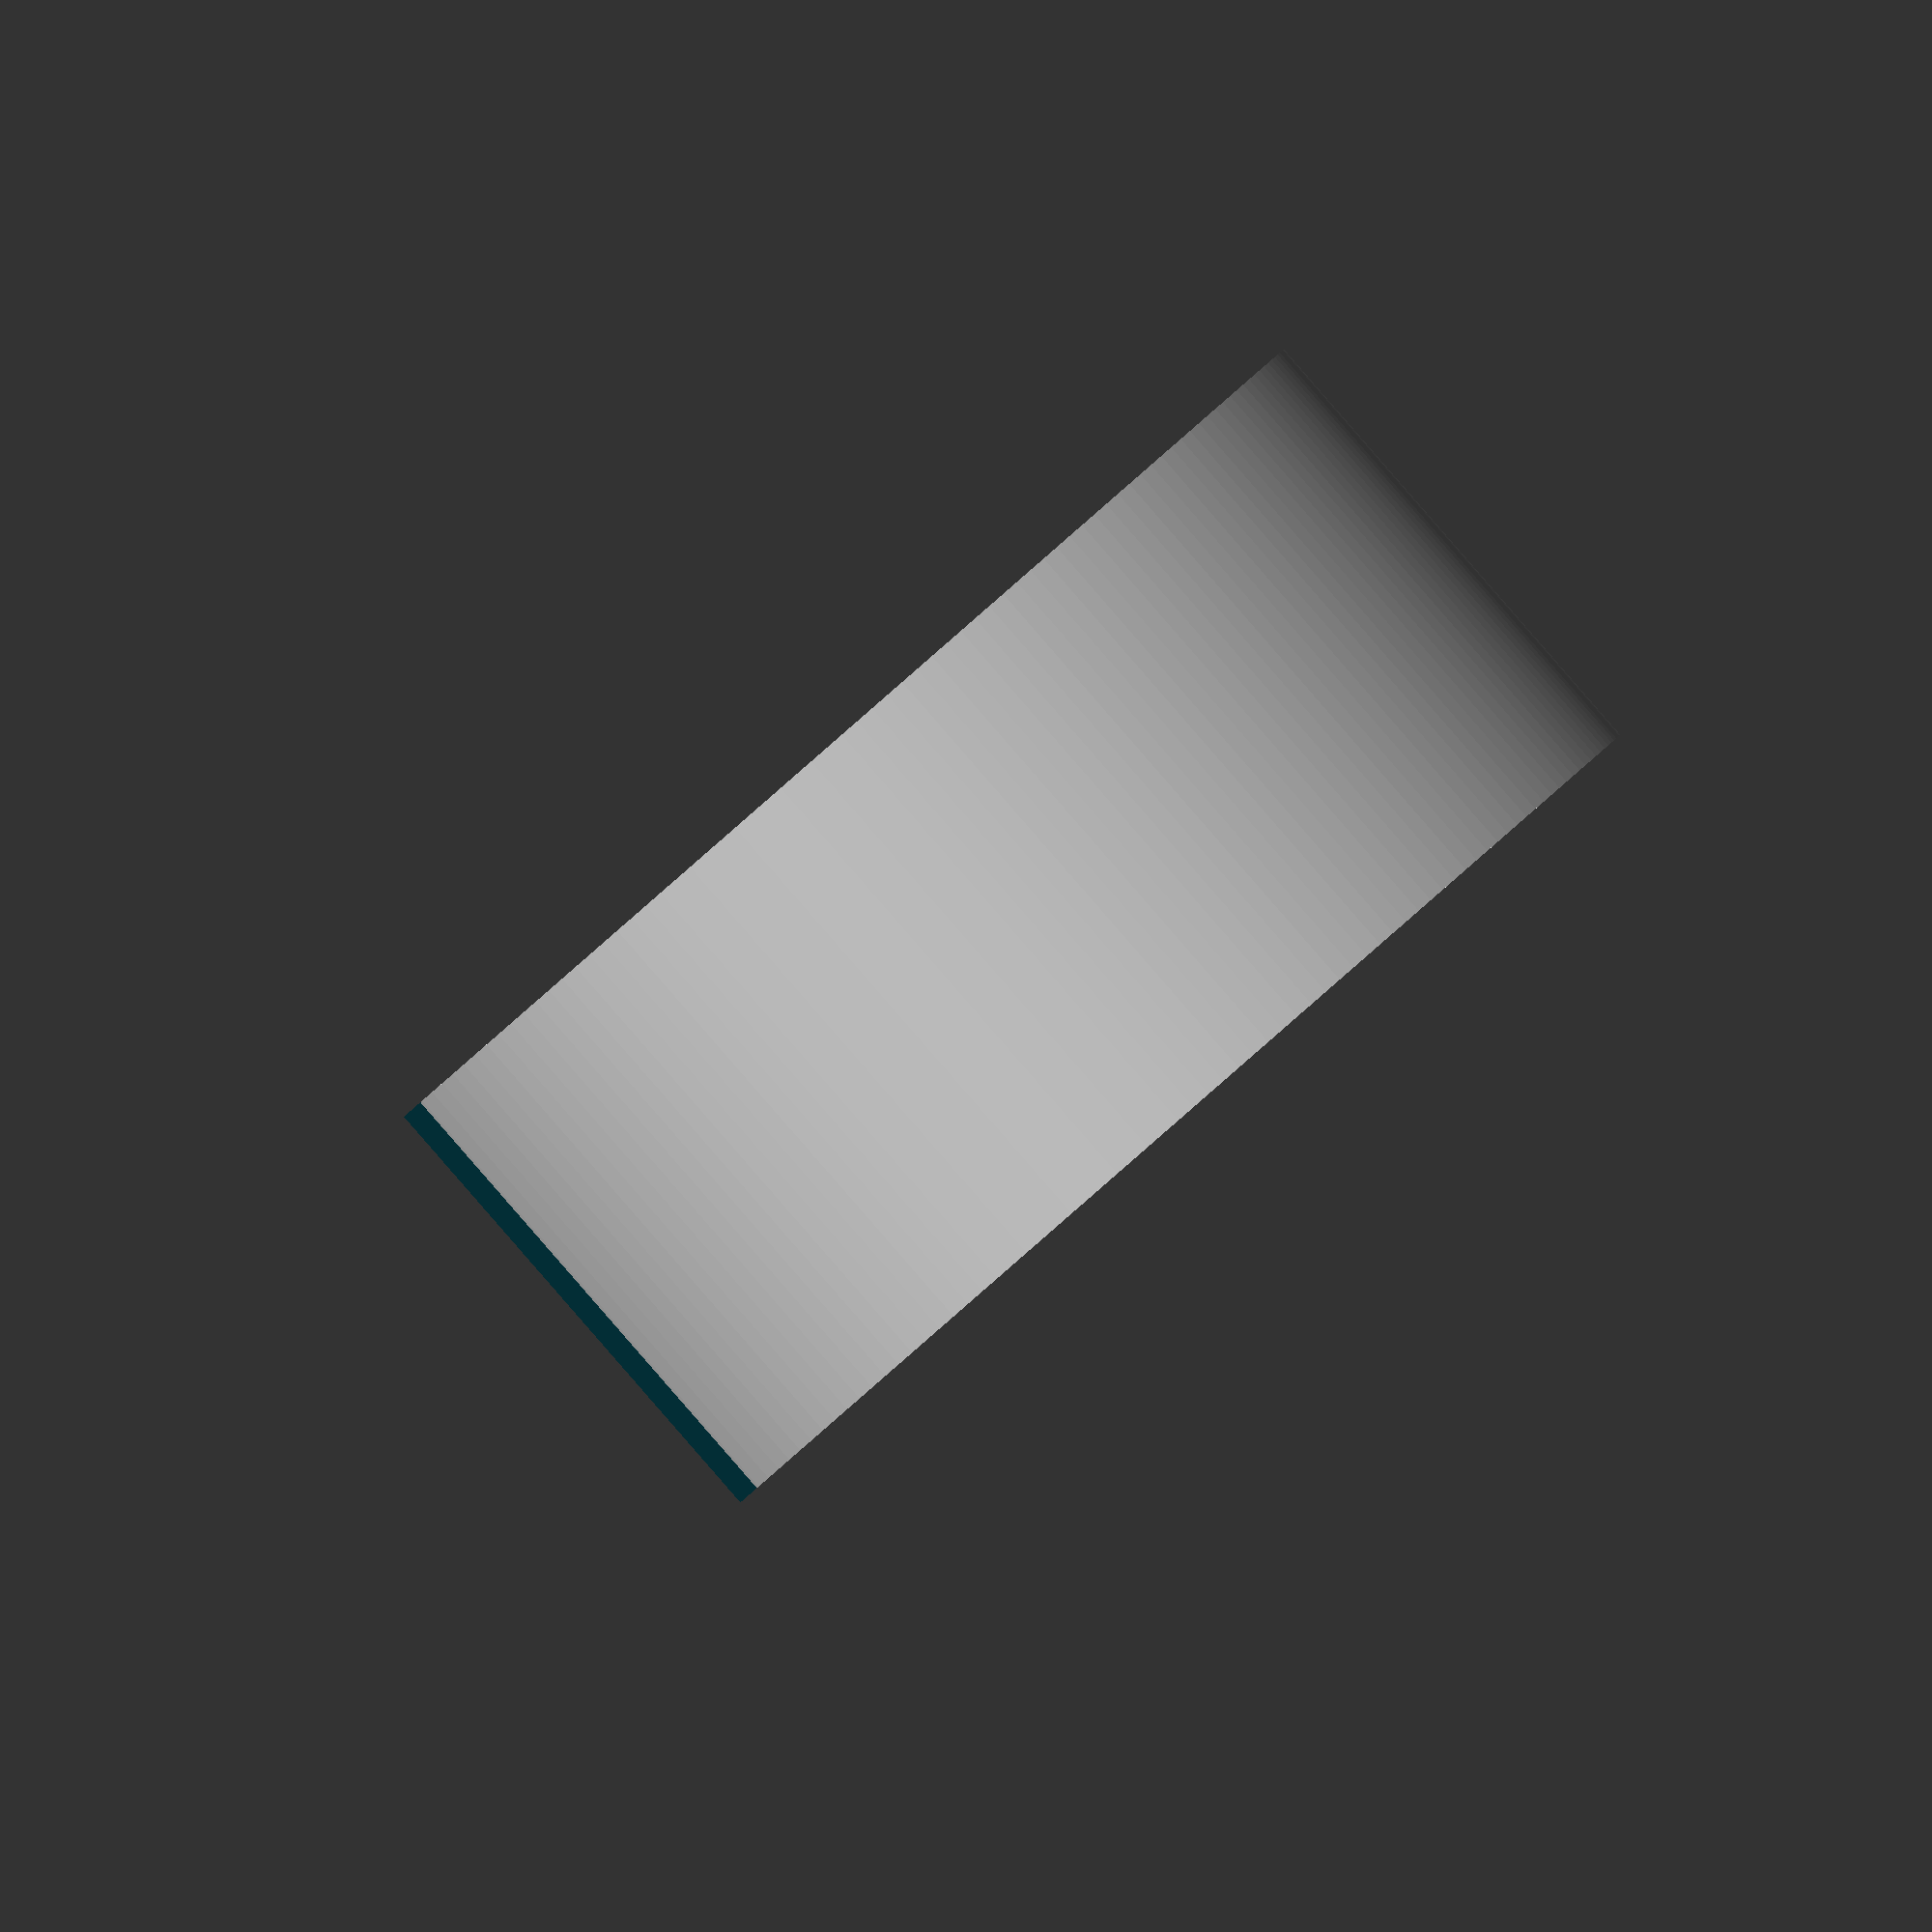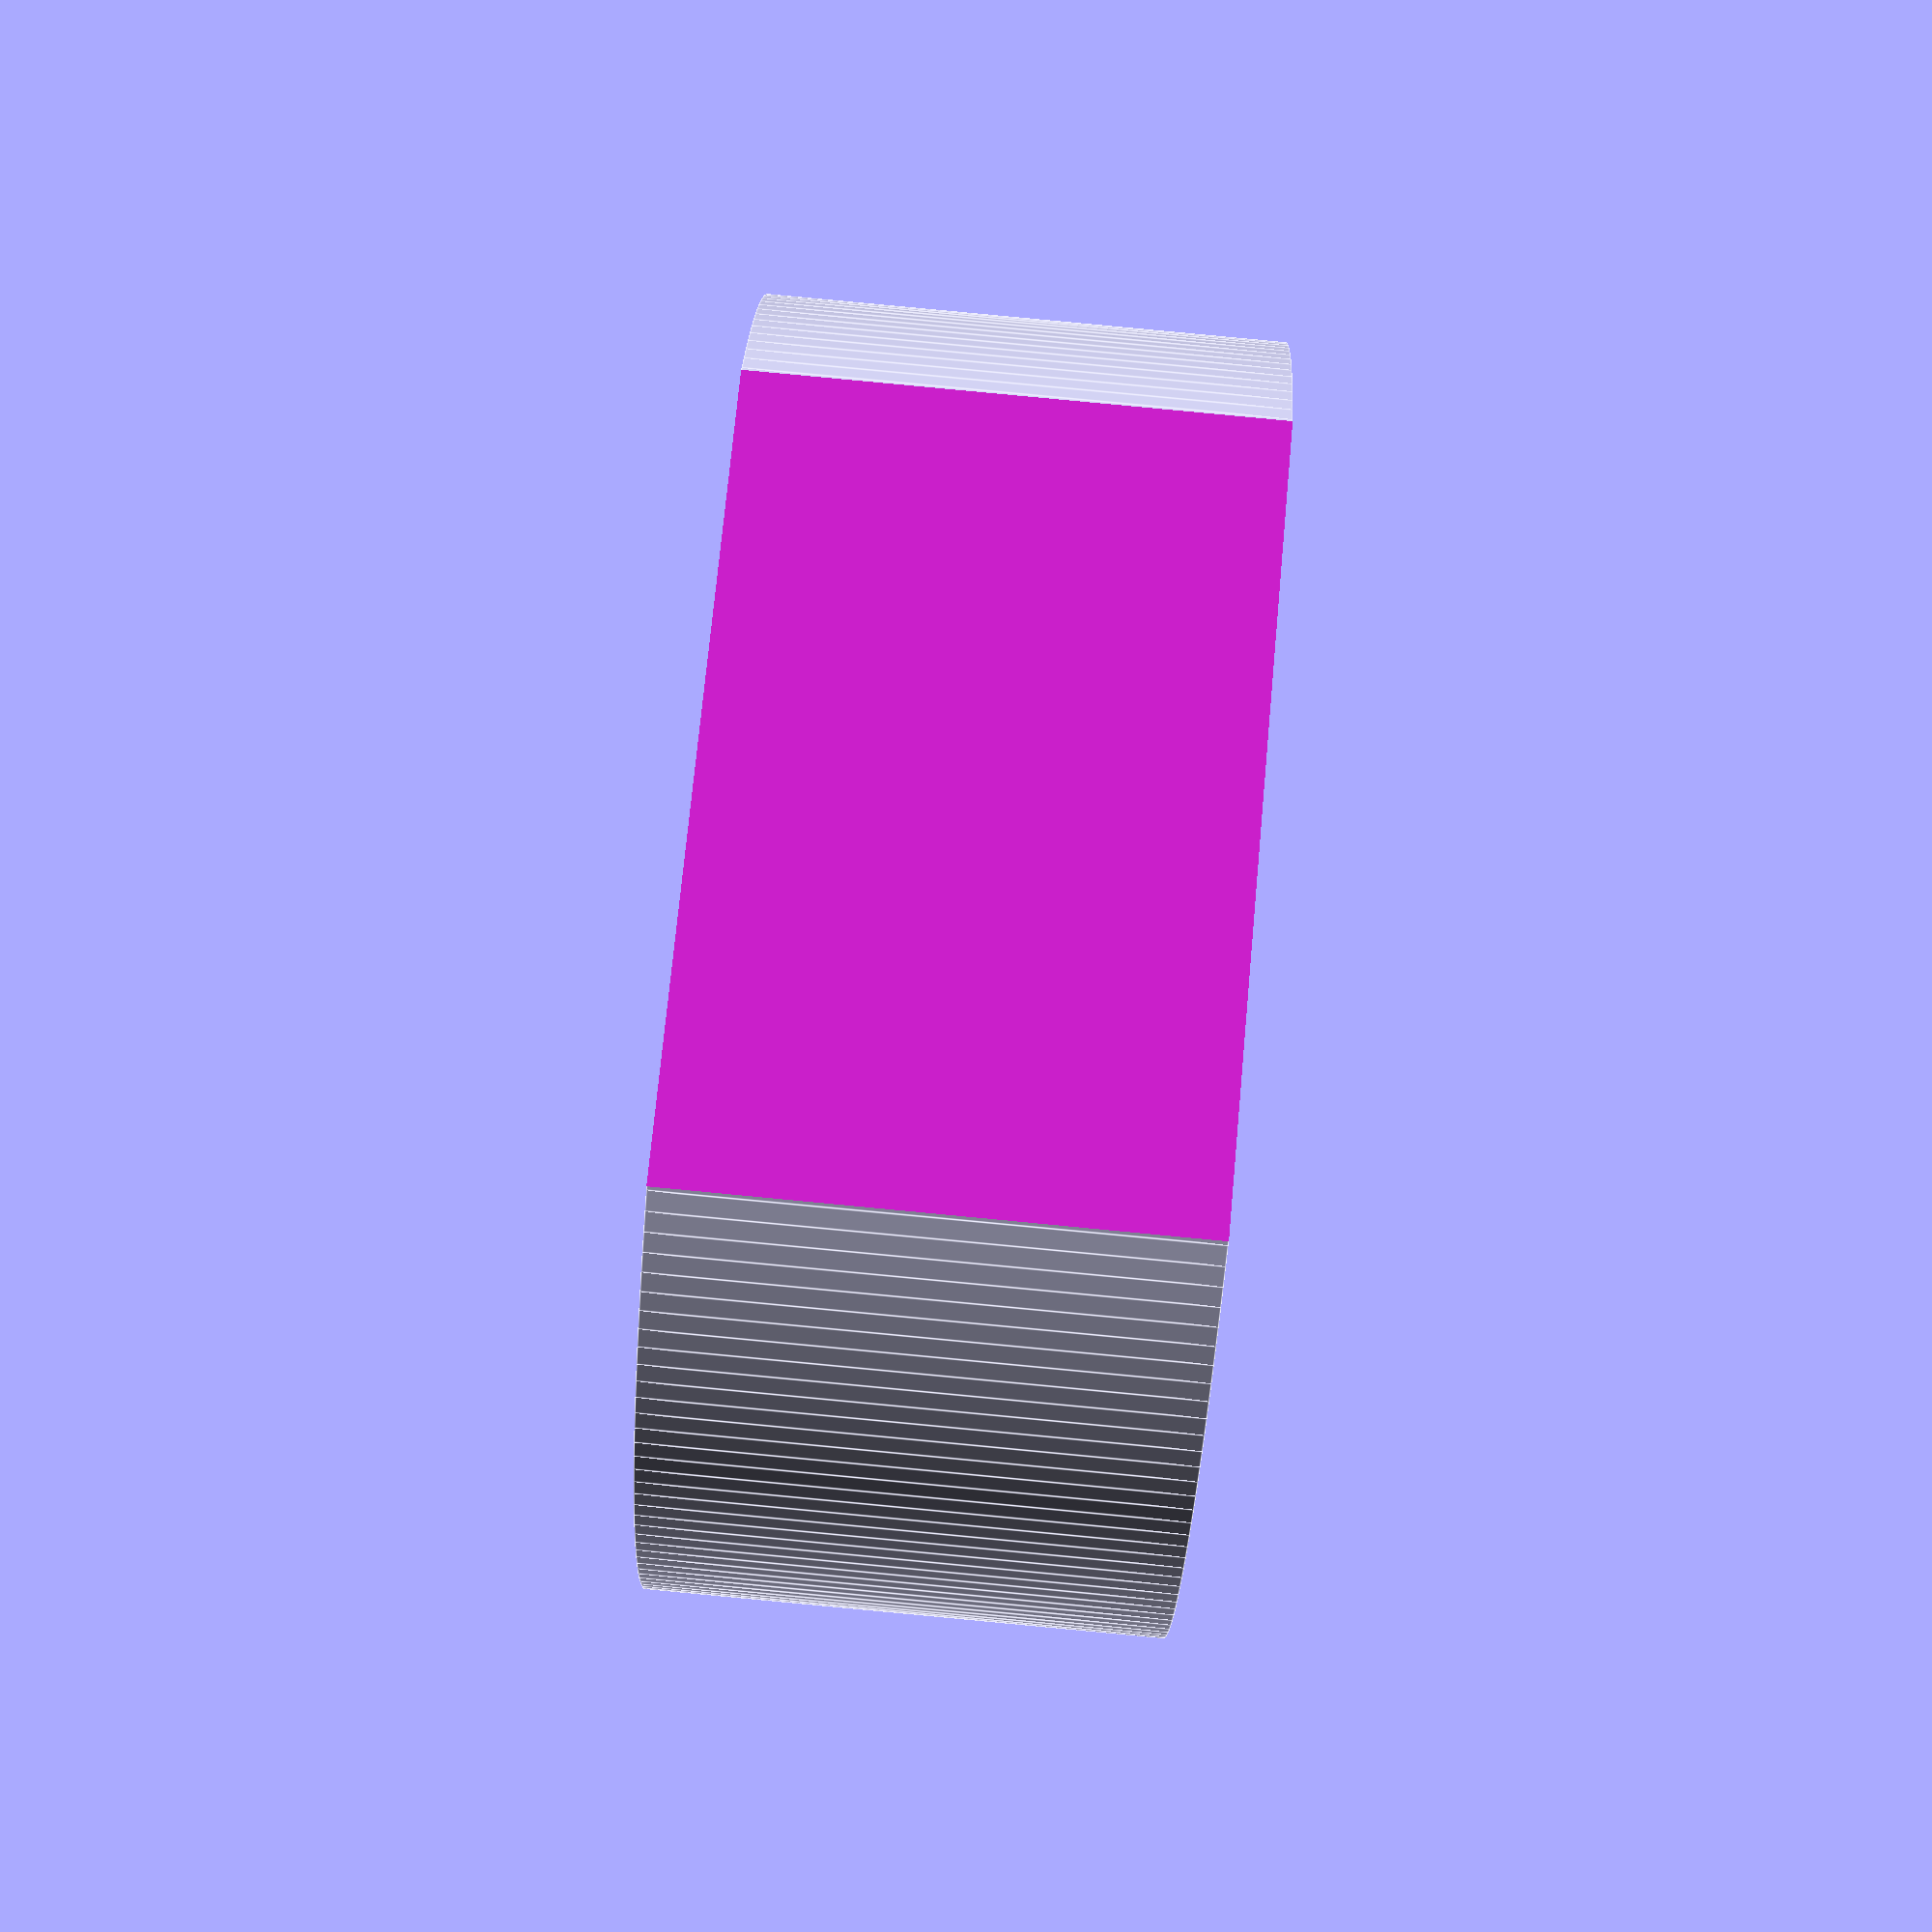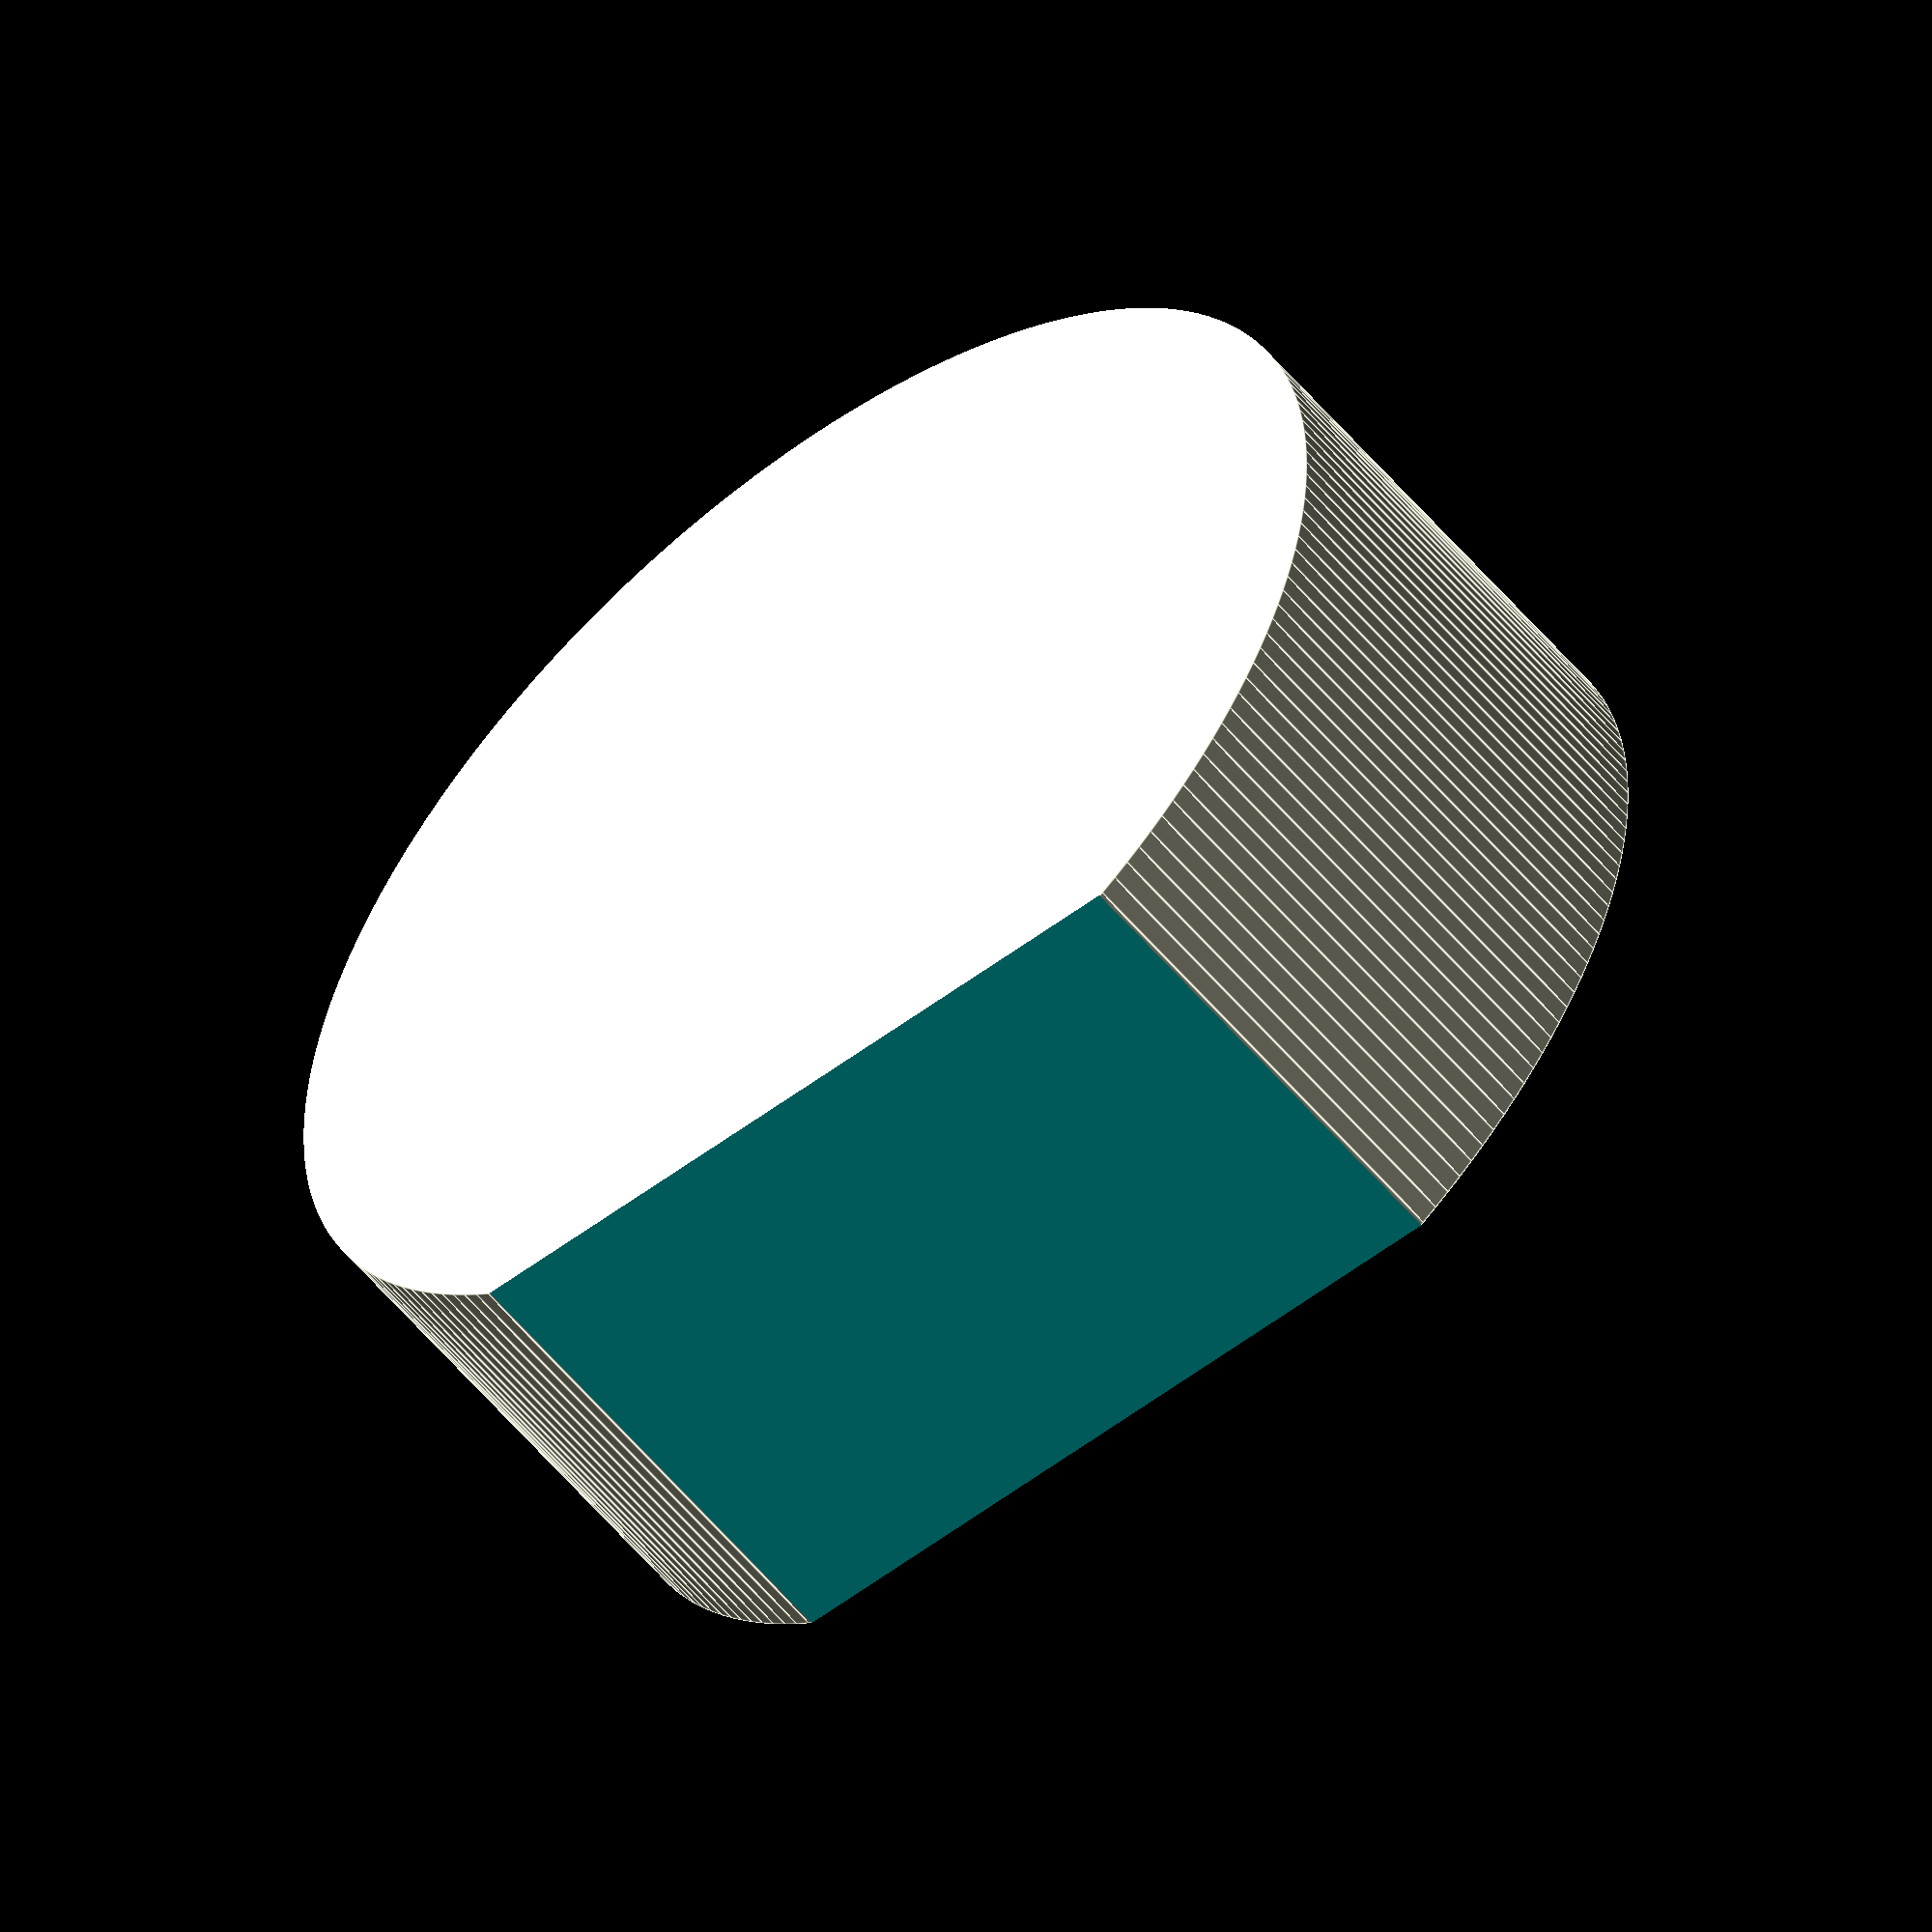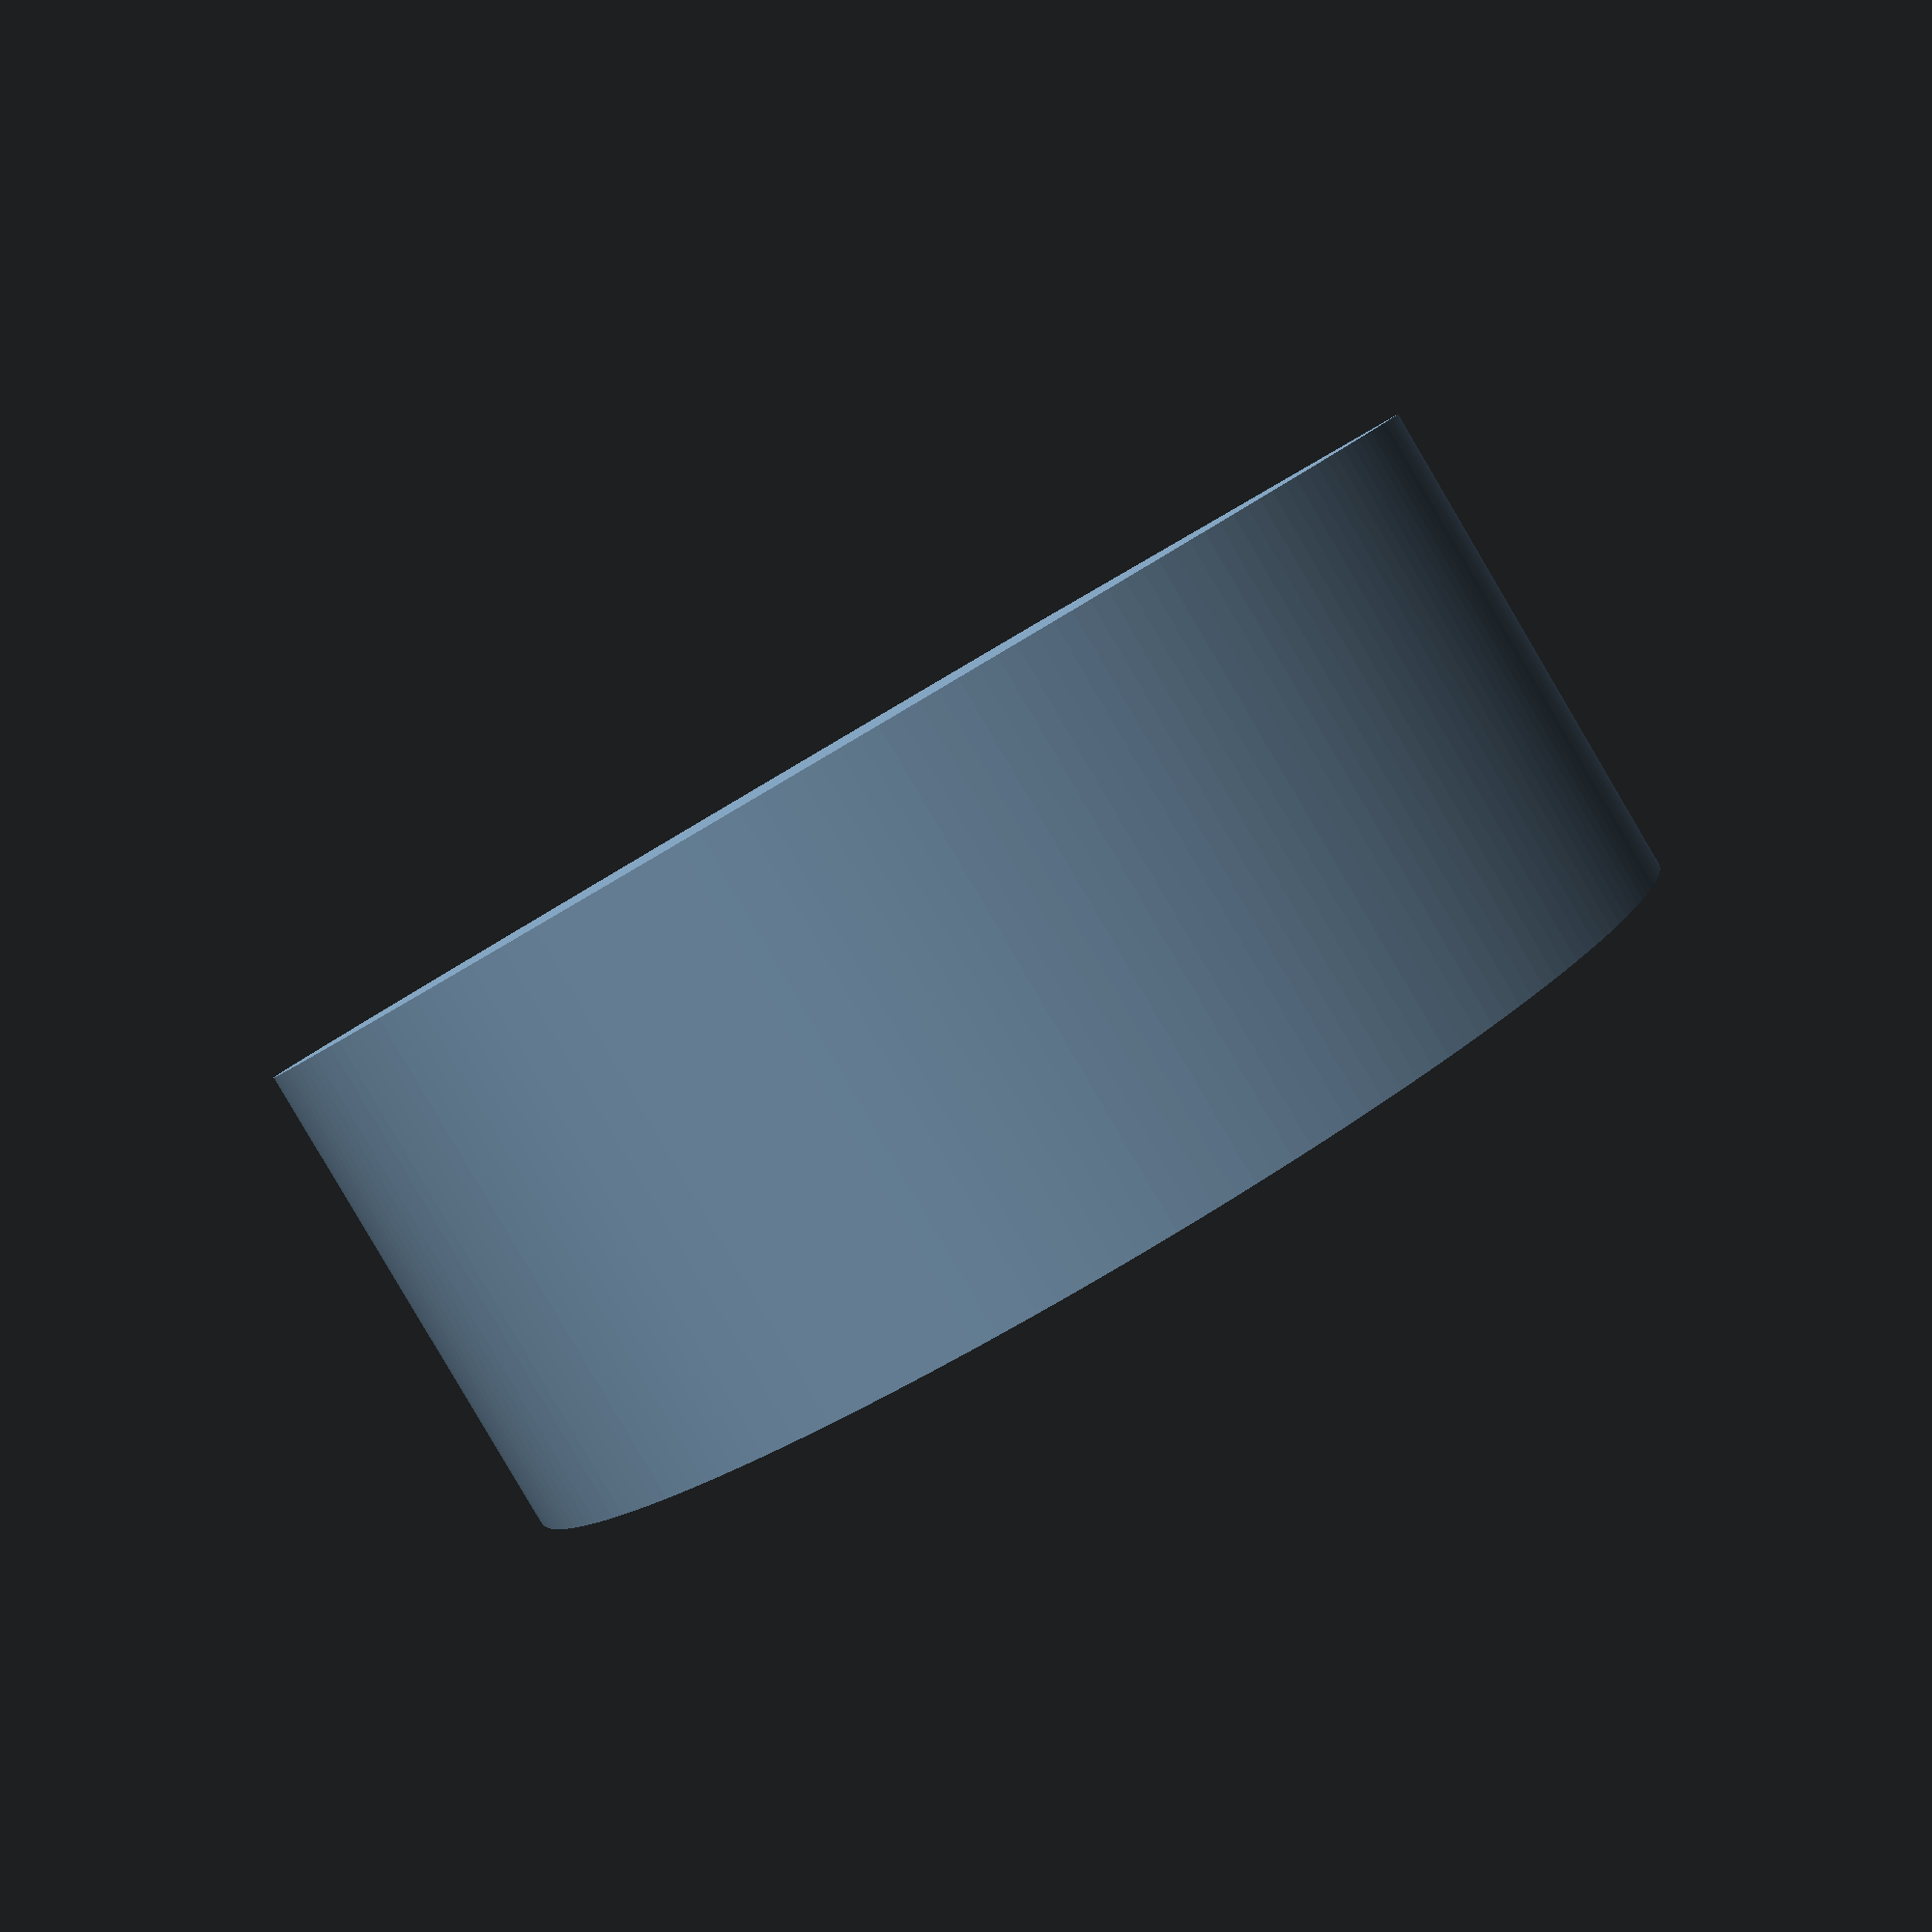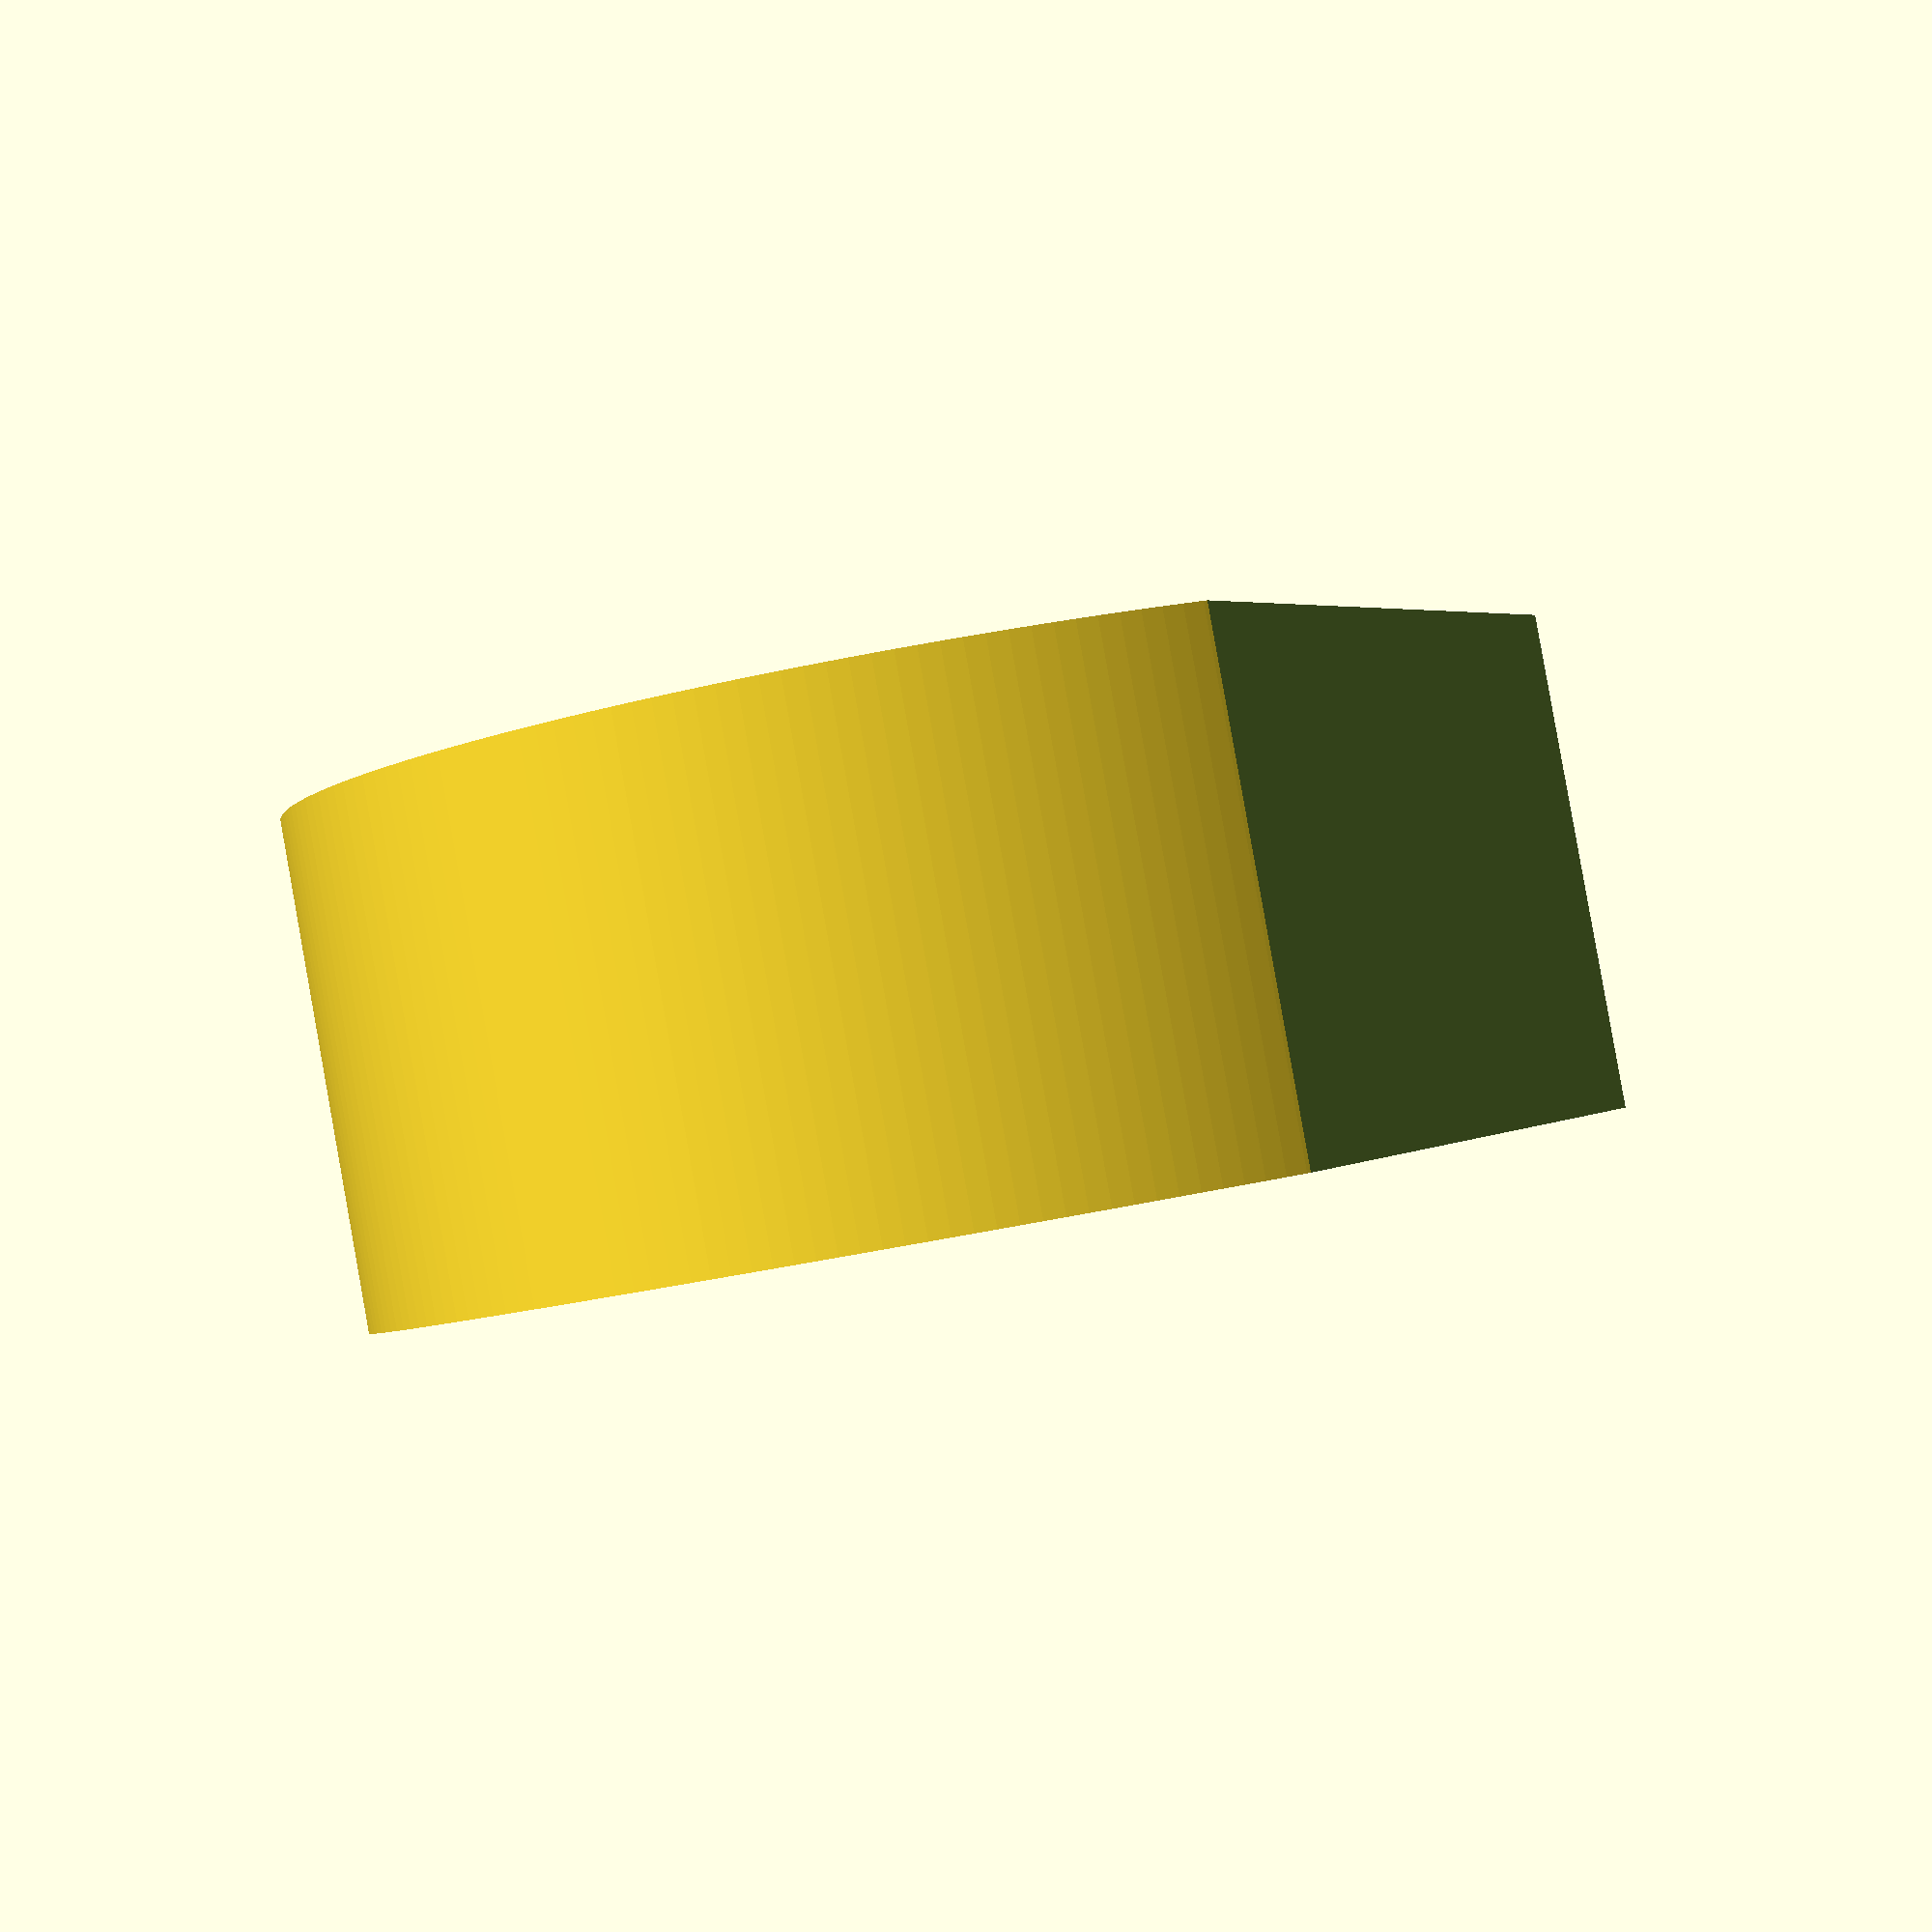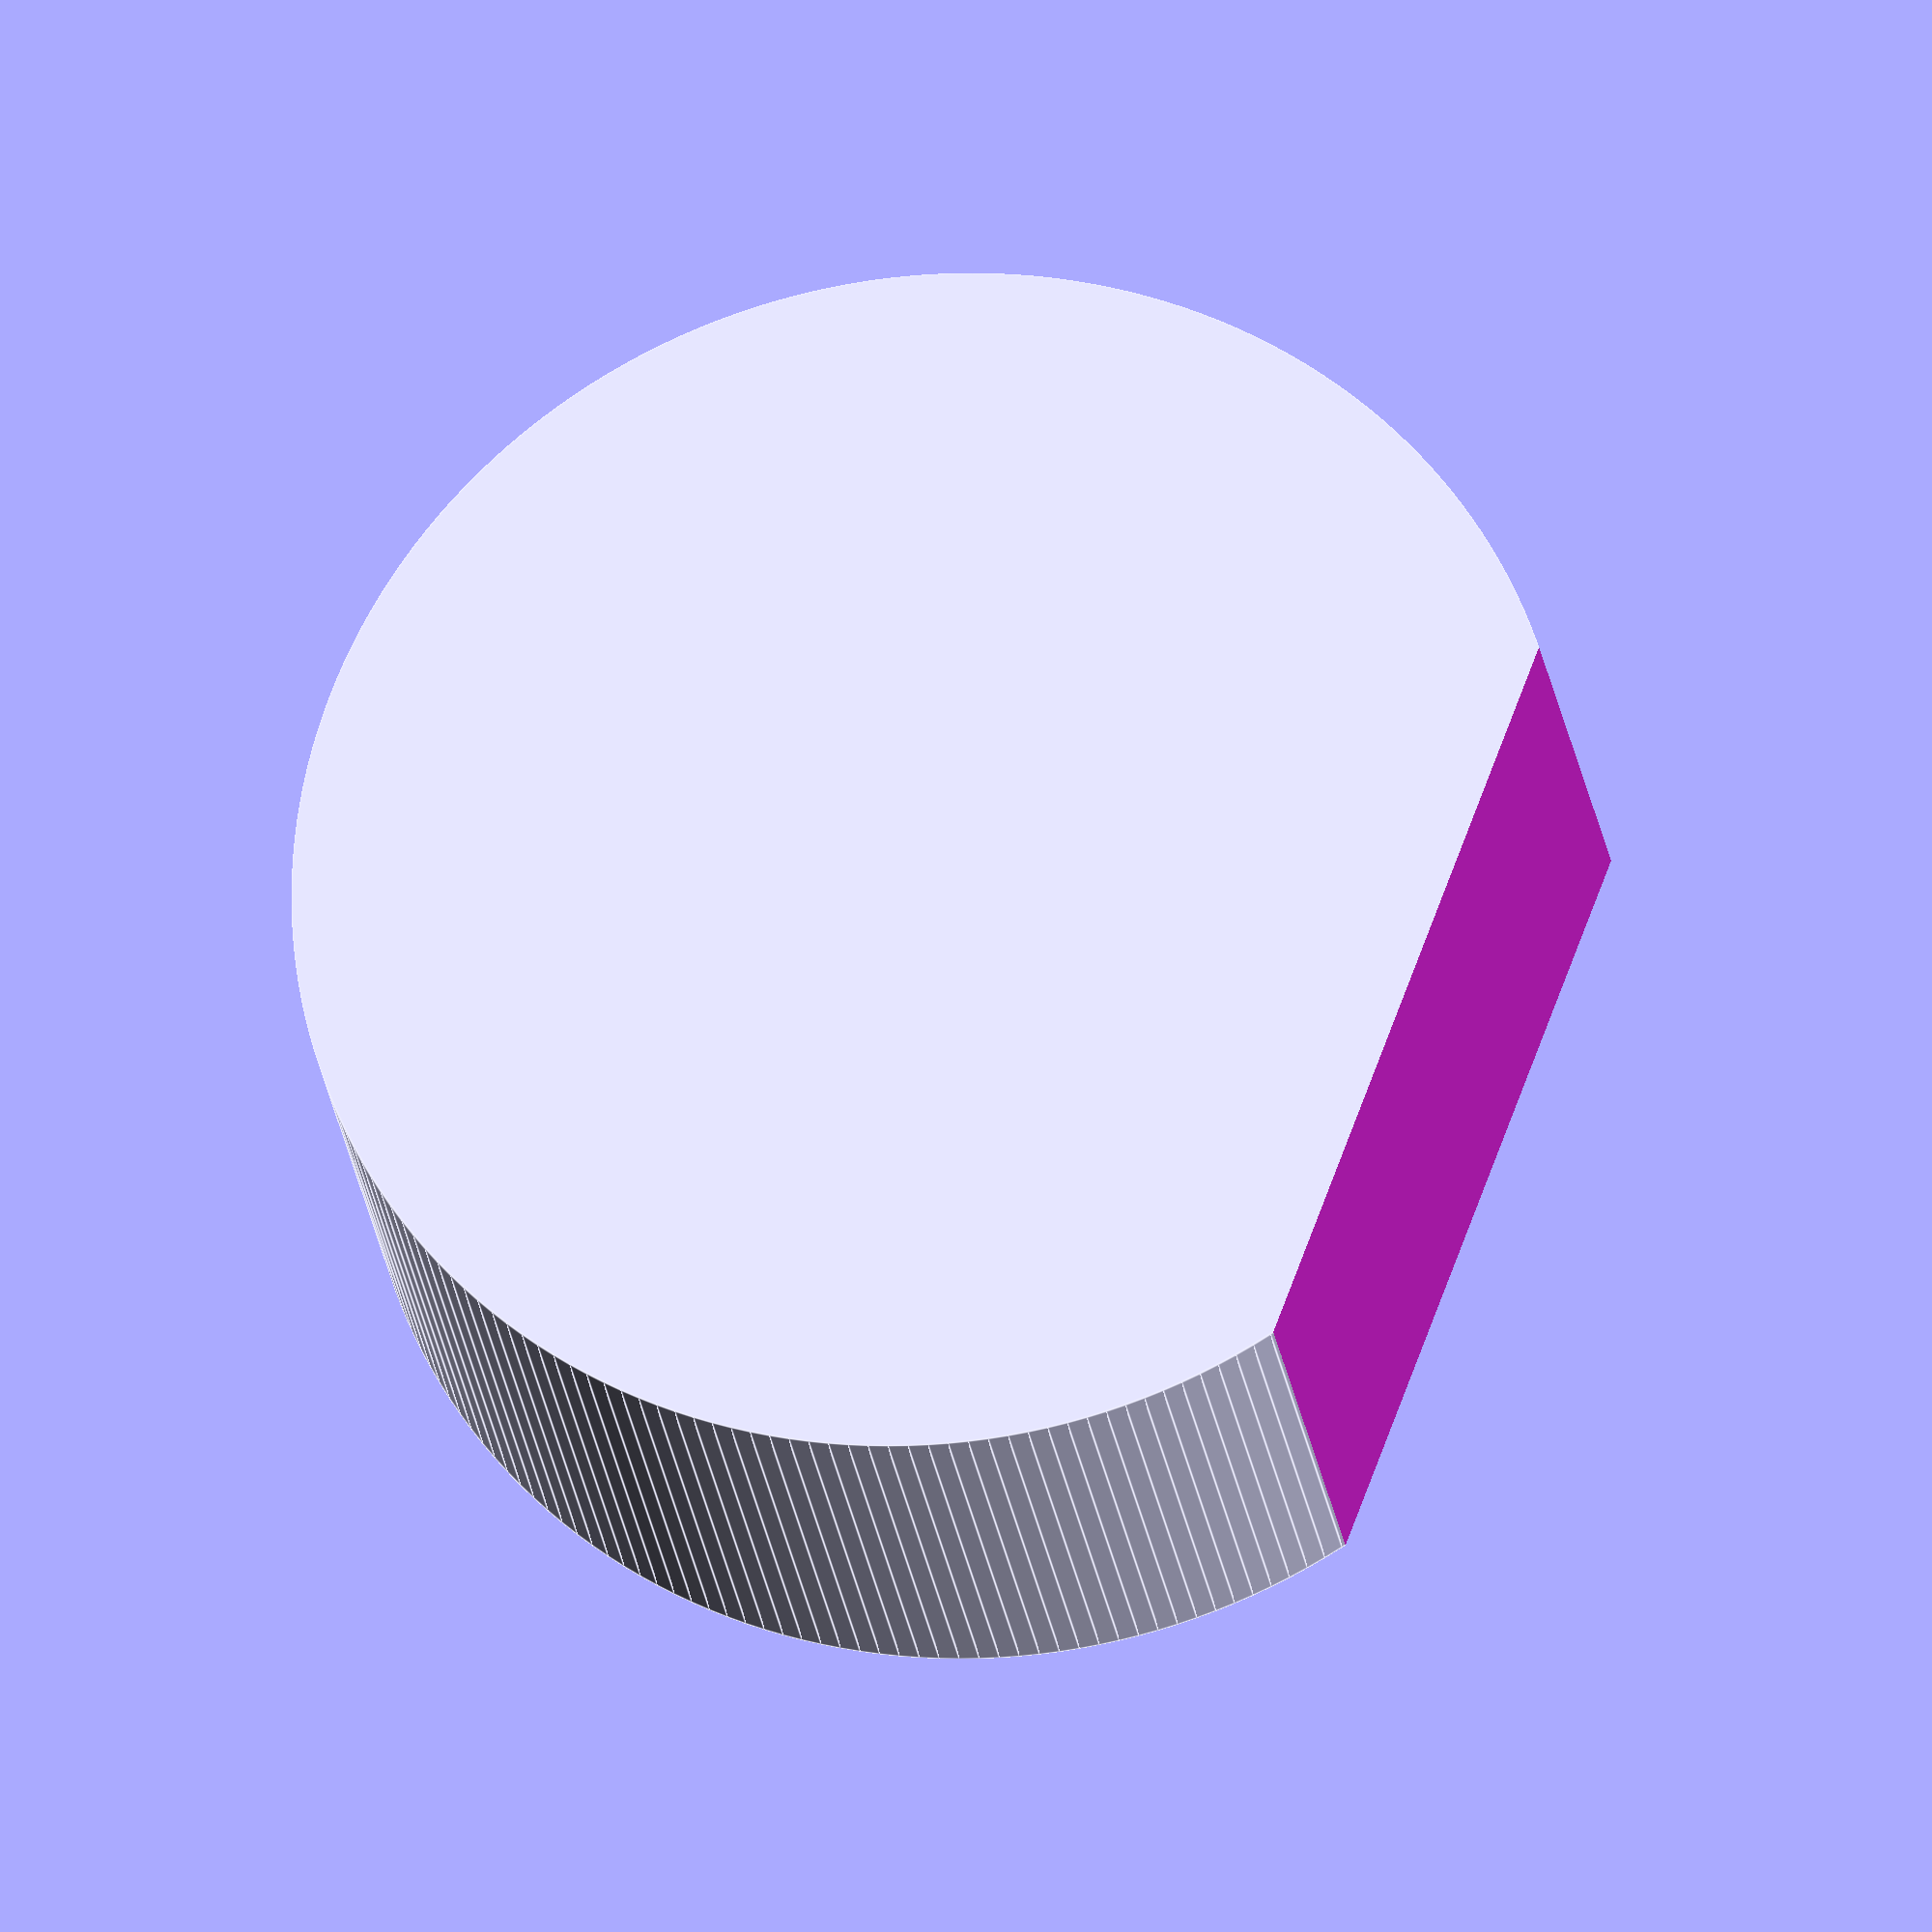
<openscad>
module tube(){
    translate([0,0,-30])difference(){
        cylinder(r=41/2, h=100, center = true, $fn=200);
        cylinder(r=38/2, h=101, center = true, $fn=200);

        translate([0,10,40])difference(){
            translate([0,40,-40])rotate([45,0,0])cube([41,40,100], center = true);
            translate([0,10,1.4])cube([42,60,40], center = true);    
        }
    }
}



module plug(){
    difference(){
        cylinder(r=37.8/2, h=15, center = true, $fn=200);
        translate([35,0,0])cube([40,40,40], center = true);    
    }
}



//tube();
plug();

</openscad>
<views>
elev=90.0 azim=1.6 roll=221.1 proj=o view=wireframe
elev=274.5 azim=256.8 roll=95.4 proj=p view=edges
elev=56.0 azim=91.5 roll=39.0 proj=o view=edges
elev=266.1 azim=149.2 roll=149.5 proj=p view=wireframe
elev=92.4 azim=28.6 roll=10.1 proj=p view=solid
elev=204.9 azim=340.0 roll=351.9 proj=o view=edges
</views>
